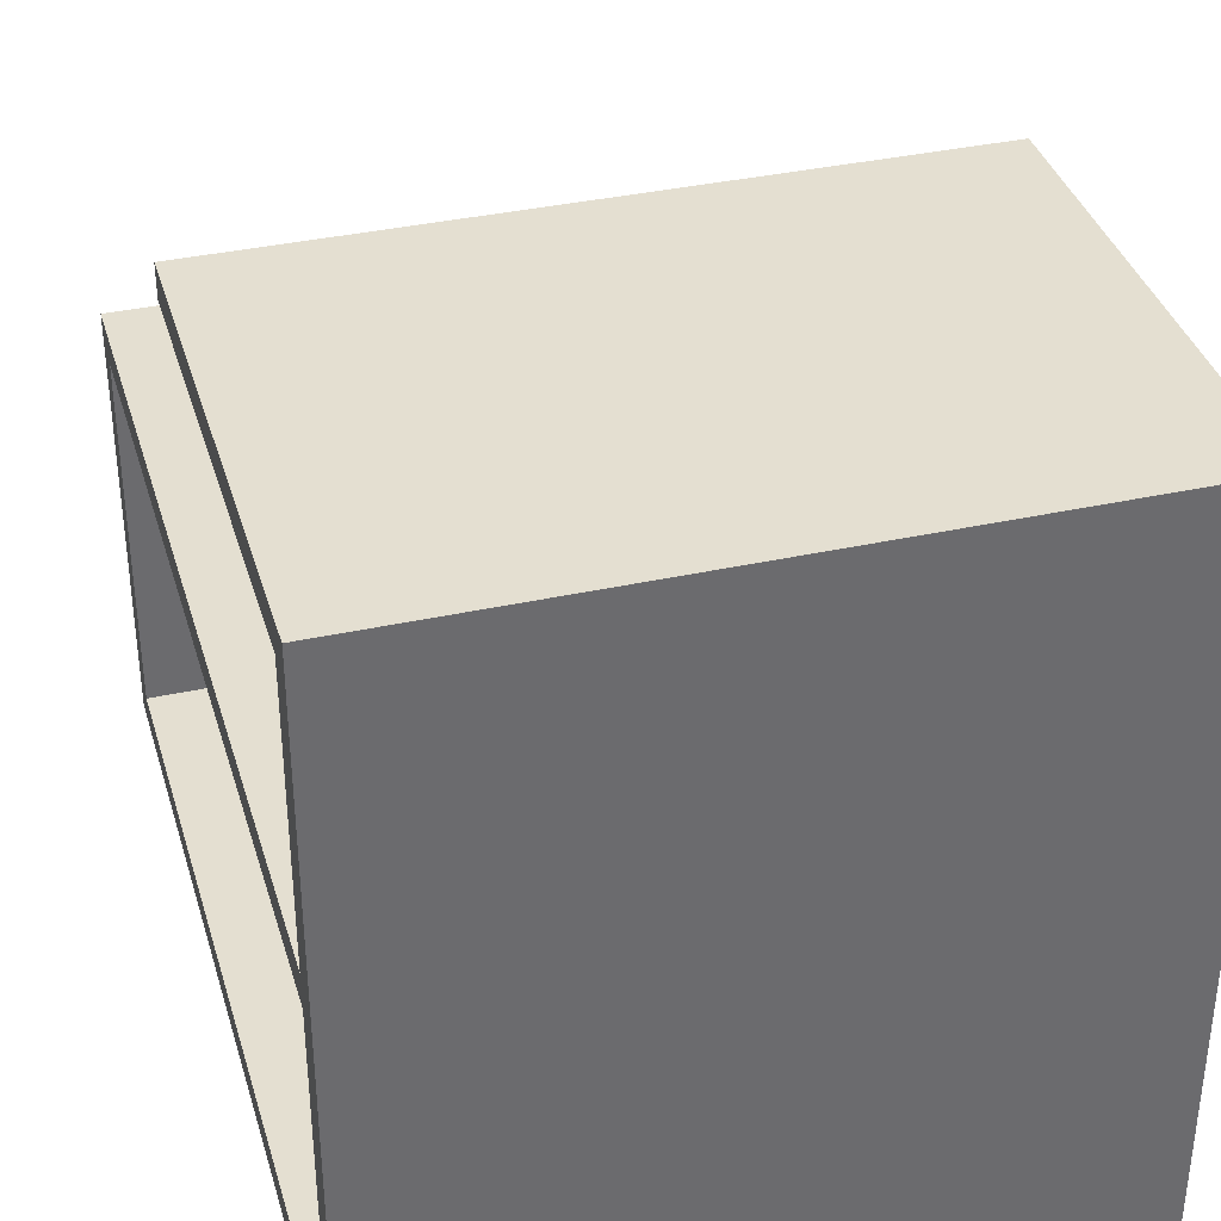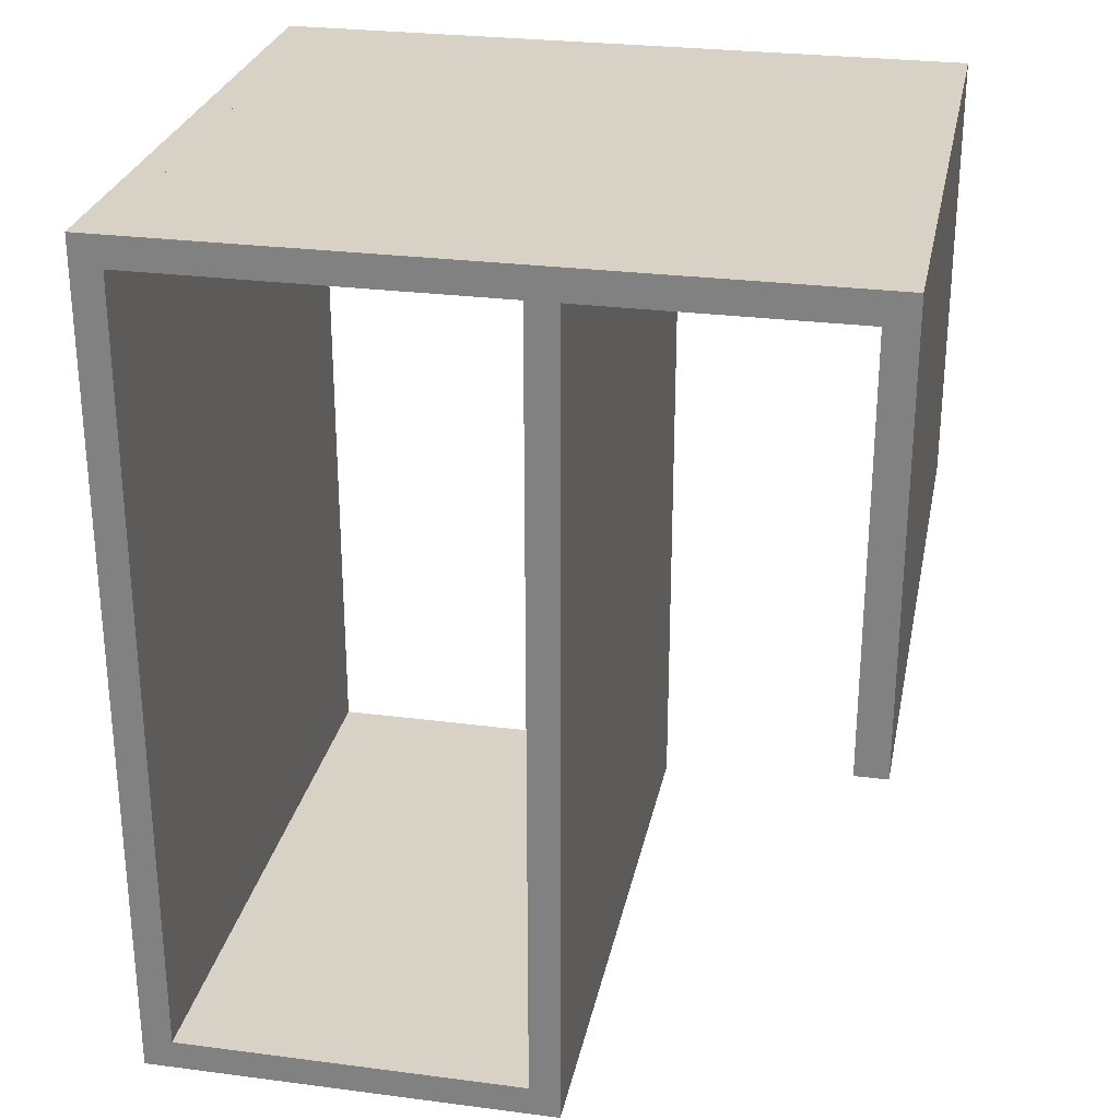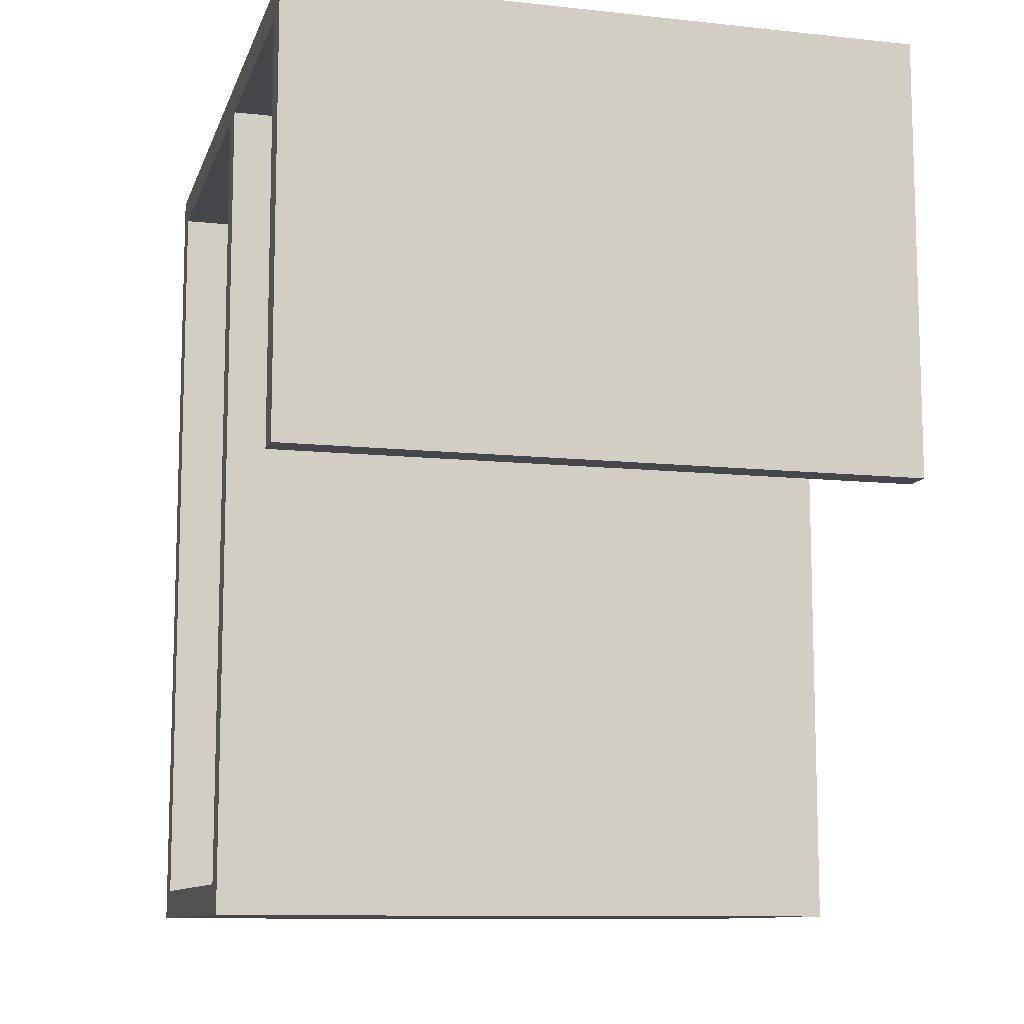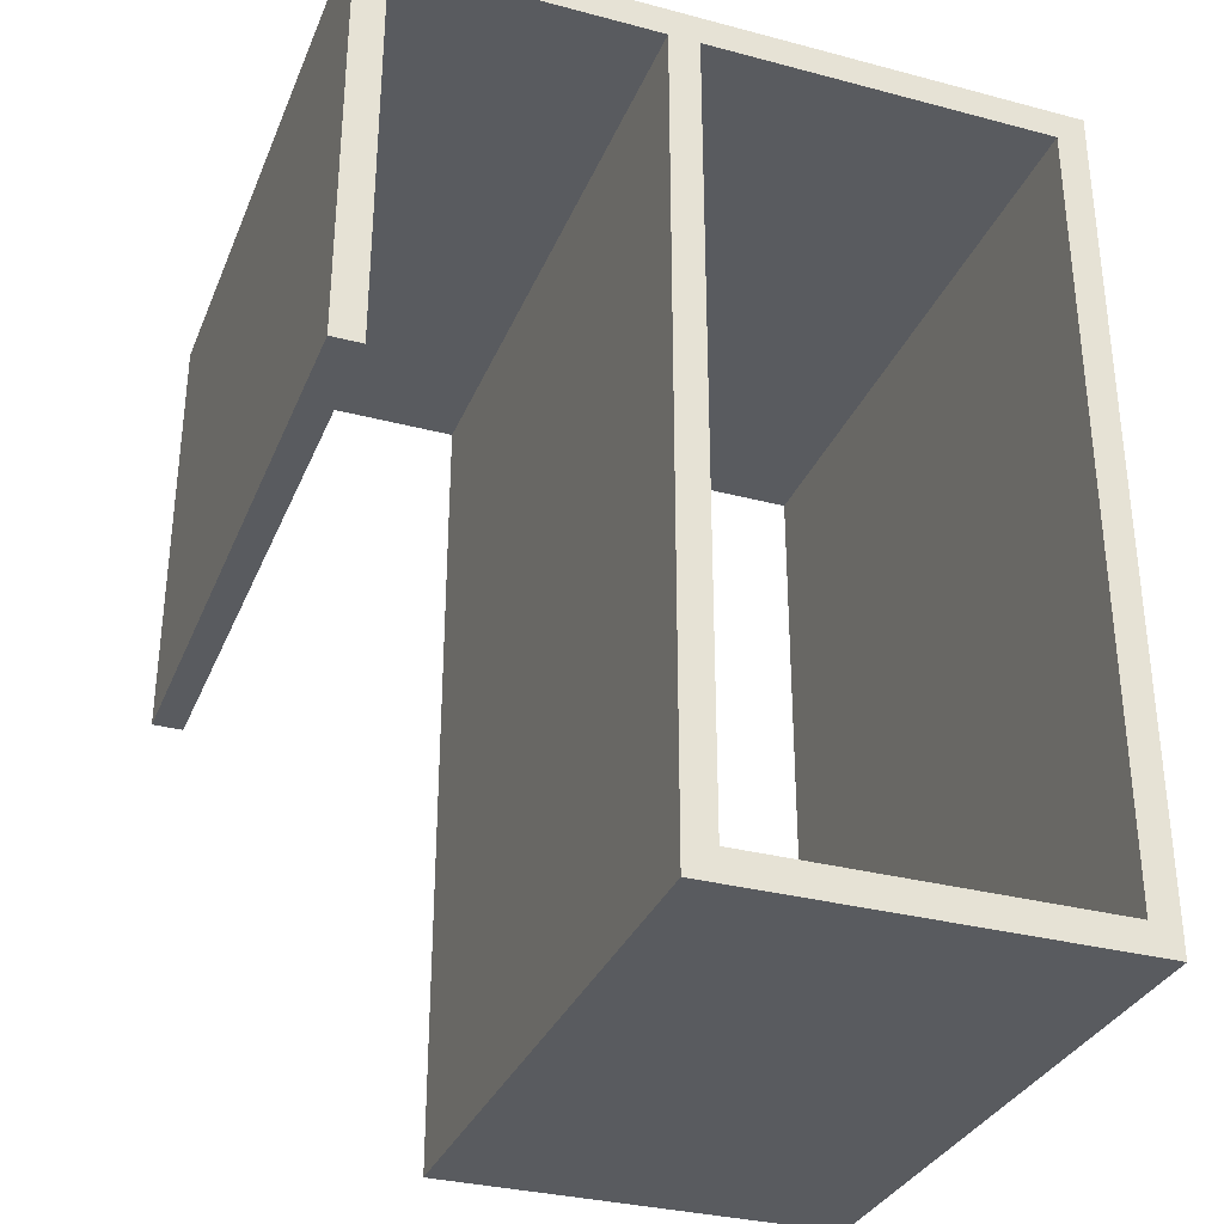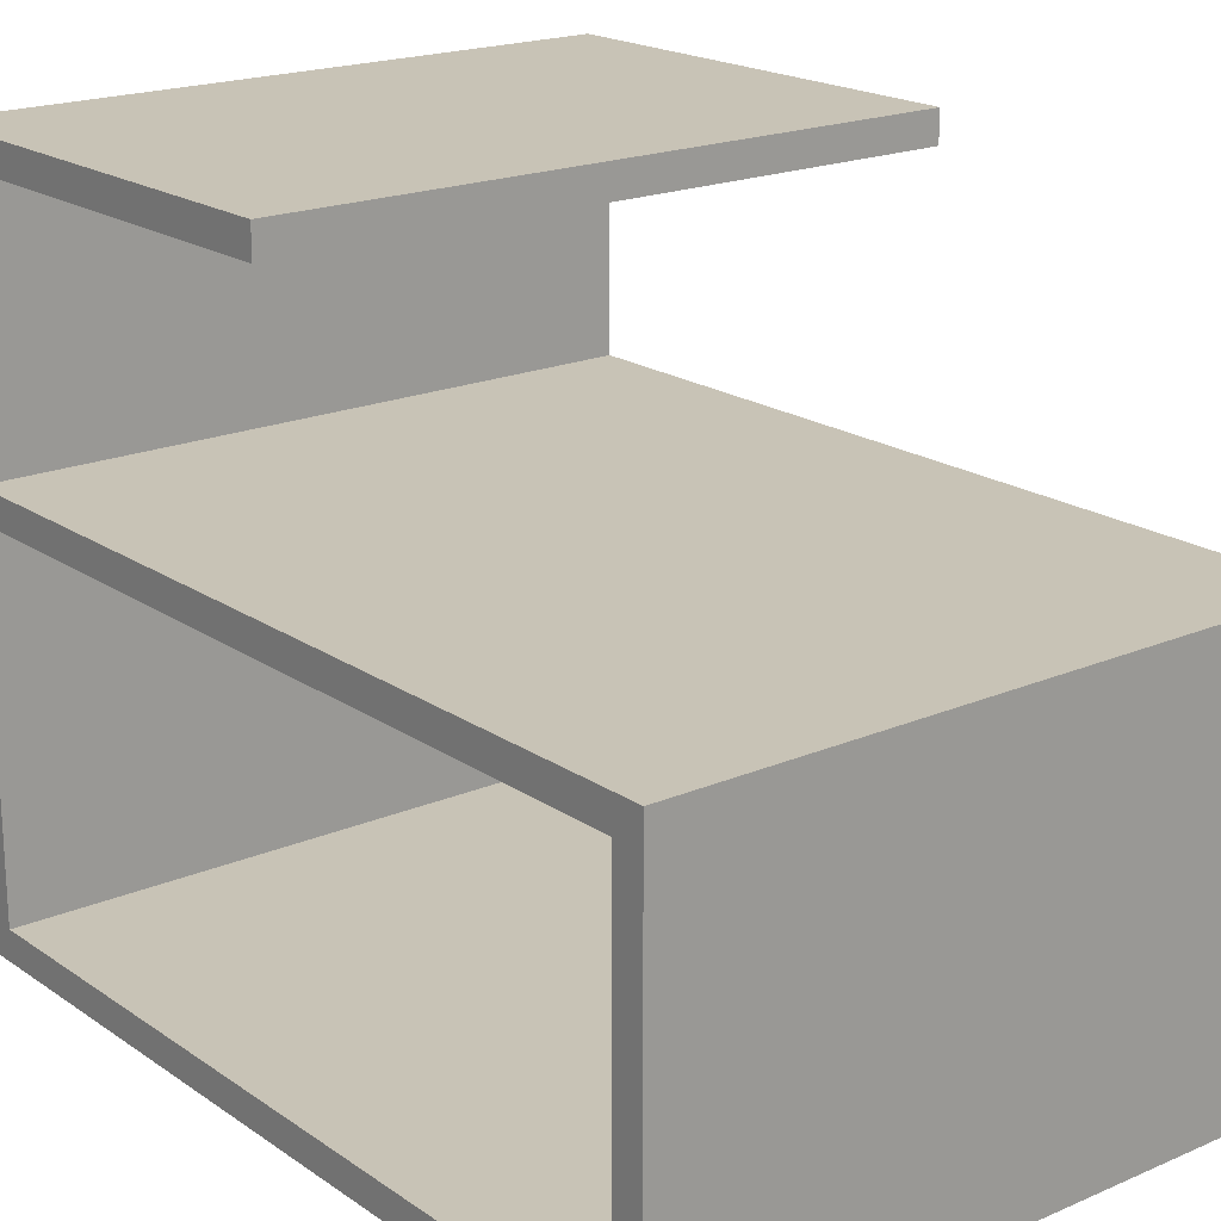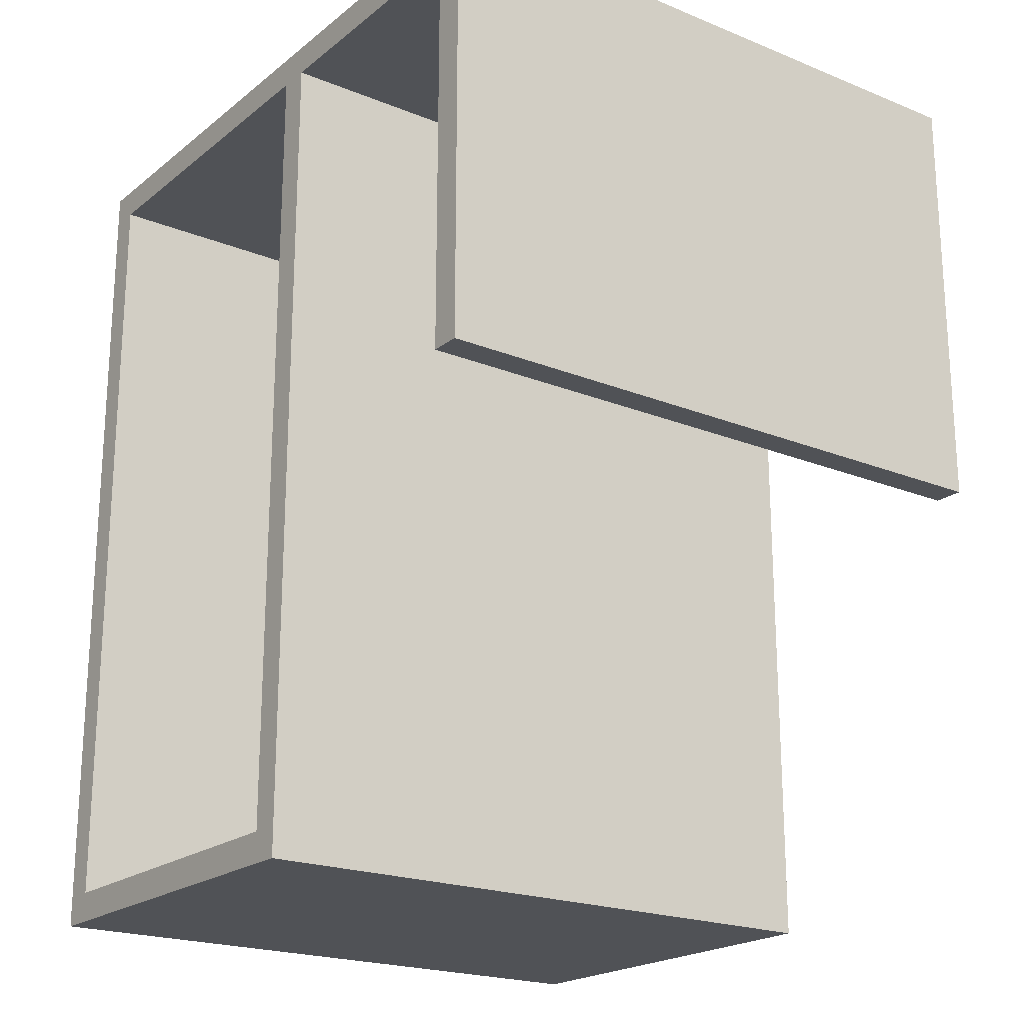
<metadata>
{"format":"obj","ext":"obj","renderer":"f3d","projection":"perspective","resolution":1024,"background":"white","views":[{"elev":36.8,"azim":-15.9,"up":"+Y"},{"elev":27.4,"azim":101.3,"up":"+Z"},{"elev":-10.5,"azim":164.9,"up":"+Z"},{"elev":-32.4,"azim":-110.2,"up":"+Z"},{"elev":19.5,"azim":141.3,"up":"+Y"},{"elev":-20.8,"azim":143.9,"up":"+Z"}]}
</metadata>
<code>
v -0.2491 -0.3012 -0.4133
v 0.2491 -0.3012 0.2583
v -0.2491 -0.3012 0.2583
v 0.2491 -0.3012 -0.4133
v -0.2491 -0.2774 0.2583
v 0.2491 0.02342 -0.4133
v 0.2491 -0.2774 -0.3895
v 0.2491 -0.2774 0.2583
v -0.2491 -0.2774 -0.3895
v -0.2491 0.02342 -0.4133
v -0.2491 0.2473 0.2583
v 0.2491 -0.2774 0.2345
v -0.2491 -0.2774 0.2345
v -0.2491 0.02342 0.2345
v 0.2491 -0.000413 -0.3895
v 0.2491 0.2473 0.2583
v 0.2491 -0.000413 0.2345
v -0.2491 -0.000413 -0.3895
v 0.2491 0.02342 0.2345
v 0.2491 0.2473 -0.08872
v -0.2491 -0.000413 0.2345
v 0.2491 0.2235 0.2345
v -0.2491 0.2473 -0.08872
v -0.2491 0.2235 0.2345
v -0.2491 0.2235 -0.08872
v 0.2491 0.2235 0.04705
v -0.2491 0.2235 0.04705
v 0.2491 0.2235 -0.08872
v -0.2491 0.2235 0.02322
v 0.2491 0.2235 0.02322
g mesh1_mesh1-geometry
f 1 2 3
f 2 1 4
f 3 2 1
f 4 1 2
f 3 5 2
f 3 1 5
f 4 6 1
f 2 7 4
f 8 2 5
f 9 5 1
f 10 1 6
f 6 4 7
f 2 8 7
f 5 11 8
f 12 5 8
f 8 5 12
f 13 5 9
f 10 9 1
f 10 6 14
f 15 6 7
f 12 7 8
f 16 8 11
f 5 13 11
f 5 12 13
f 13 12 5
f 12 8 17
f 9 7 13
f 18 9 10
f 19 14 6
f 14 18 10
f 17 6 15
f 15 7 18
f 12 13 7
f 16 17 8
f 16 11 20
f 21 11 13
f 12 17 13
f 9 18 7
f 19 22 14
f 19 21 14
f 14 21 19
f 19 6 17
f 21 18 14
f 15 18 17
f 19 17 16
f 23 20 11
f 20 22 16
f 14 11 21
f 21 13 17
f 24 14 22
f 22 19 16
f 21 19 17
f 17 19 21
f 21 17 18
f 23 25 20
f 23 11 25
f 22 20 26
f 24 11 14
f 24 22 27
f 28 20 25
f 25 11 29
f 26 20 30
f 26 27 22
f 27 11 24
f 28 30 20
f 28 25 30
f 29 11 27
f 29 30 25
f 26 29 30
f 30 29 26
f 29 26 27
f 27 26 29
g mesh1_mesh1-geometry
f 2 5 3
f 5 1 3
f 1 6 4
f 4 7 2
f 5 2 8
f 1 5 9
f 6 1 10
f 7 4 6
f 7 8 2
f 9 5 13
f 1 9 10
f 14 6 10
f 7 6 15
f 8 7 12
f 13 7 9
f 10 9 18
f 6 14 19
f 10 18 14
f 15 6 17
f 18 7 15
f 7 13 12
f 7 18 9
f 17 6 19
f 14 18 21
f 17 18 15
f 18 17 21
g mesh1_mesh1-geometry
f 8 11 5
f 11 8 16
f 11 13 5
f 17 8 12
f 8 17 16
f 20 11 16
f 13 11 21
f 13 17 12
f 14 22 19
f 16 17 19
f 11 20 23
f 16 22 20
f 21 11 14
f 17 13 21
f 22 14 24
f 16 19 22
f 20 25 23
f 25 11 23
f 26 20 22
f 14 11 24
f 27 22 24
f 25 20 28
f 29 11 25
f 30 20 26
f 22 27 26
f 24 11 27
f 20 30 28
f 30 25 28
f 27 11 29
f 25 30 29
g mesh2_mesh2-geometry
l 2 4
l 3 2
l 4 1
l 1 3
g mesh3_mesh3-geometry
l 29 30

</code>
